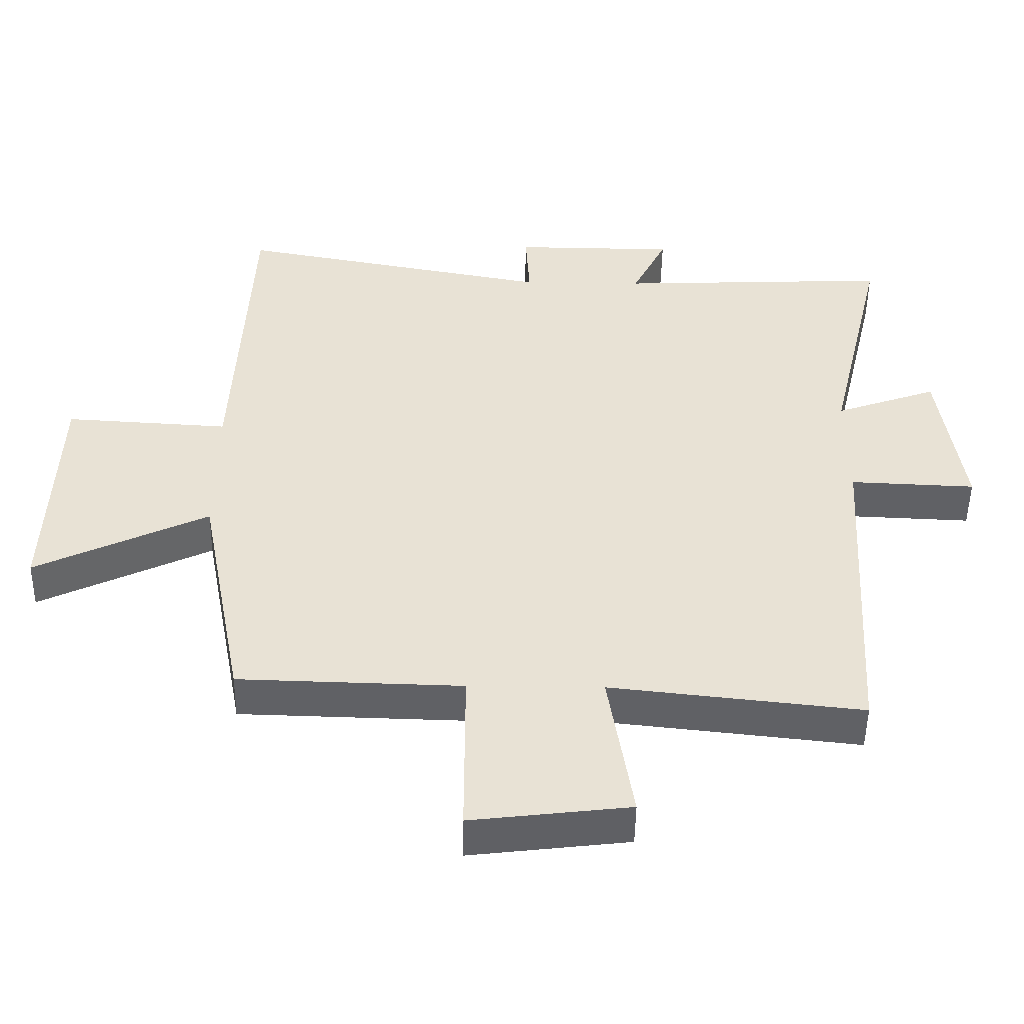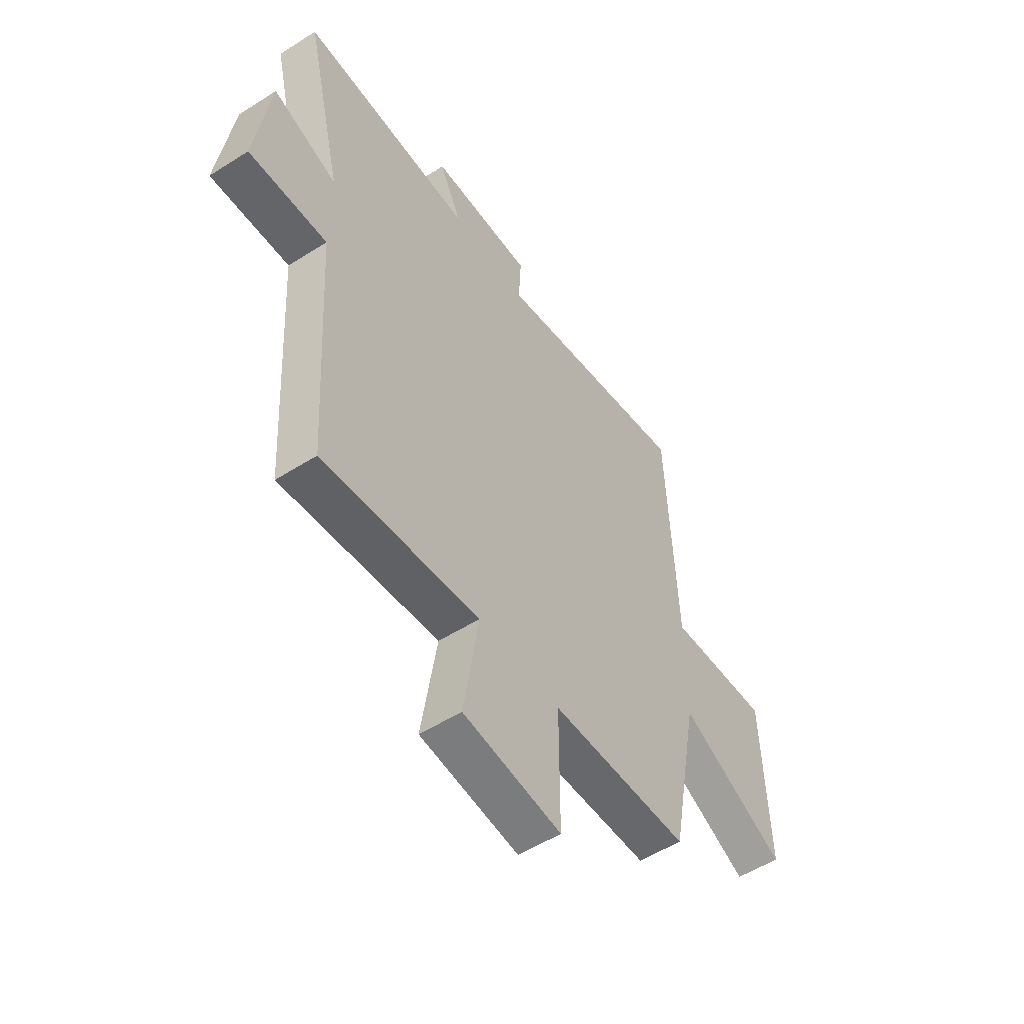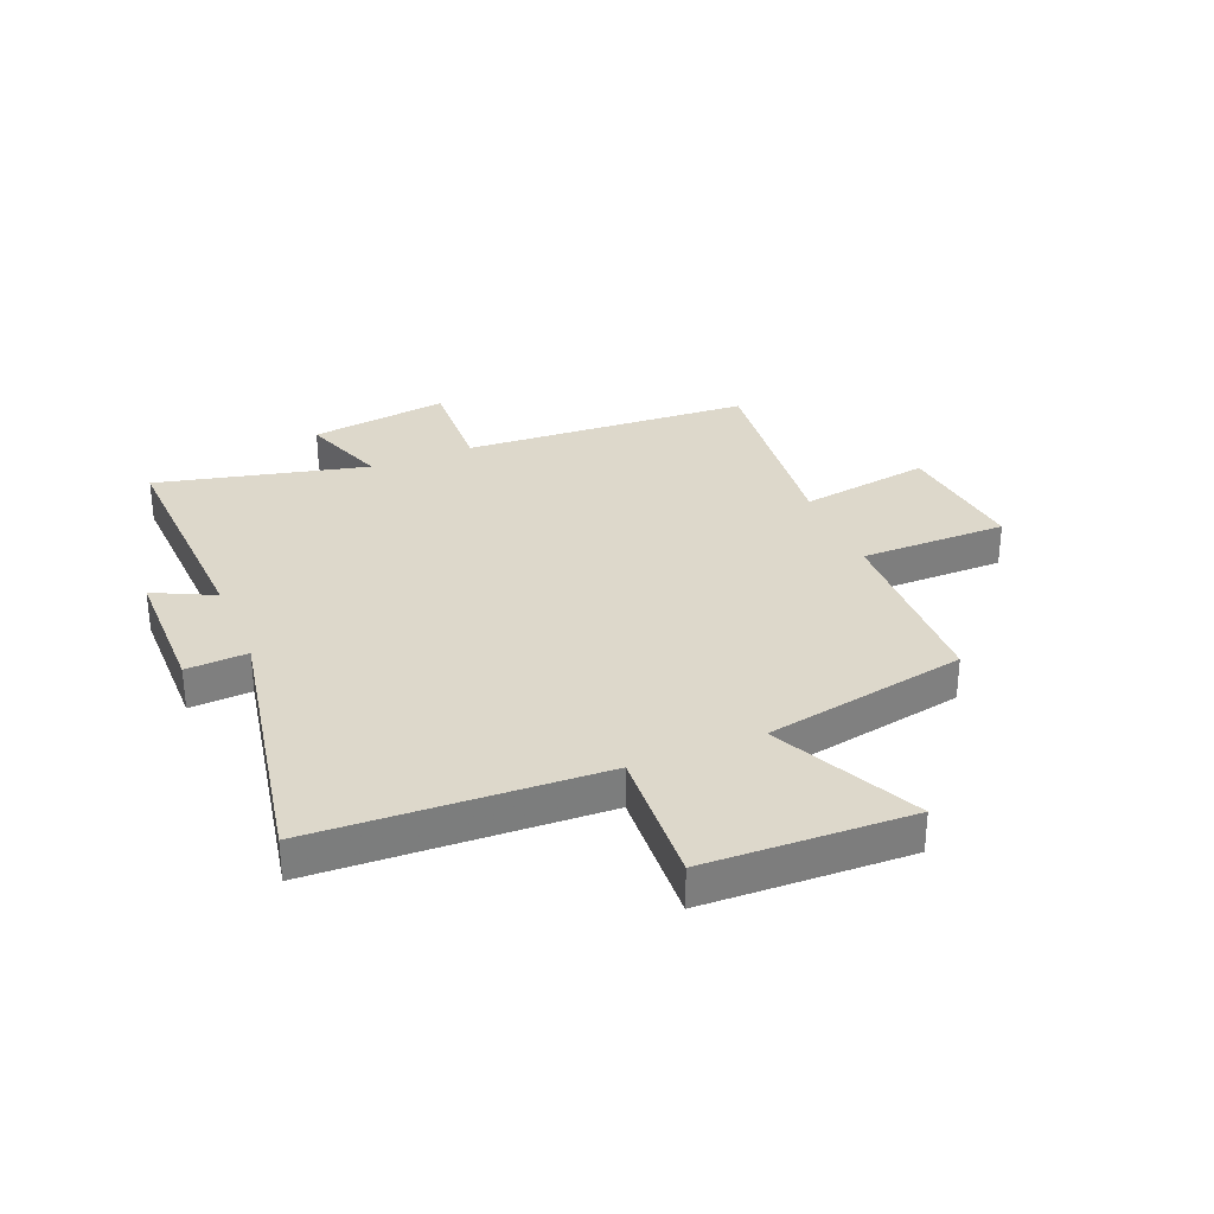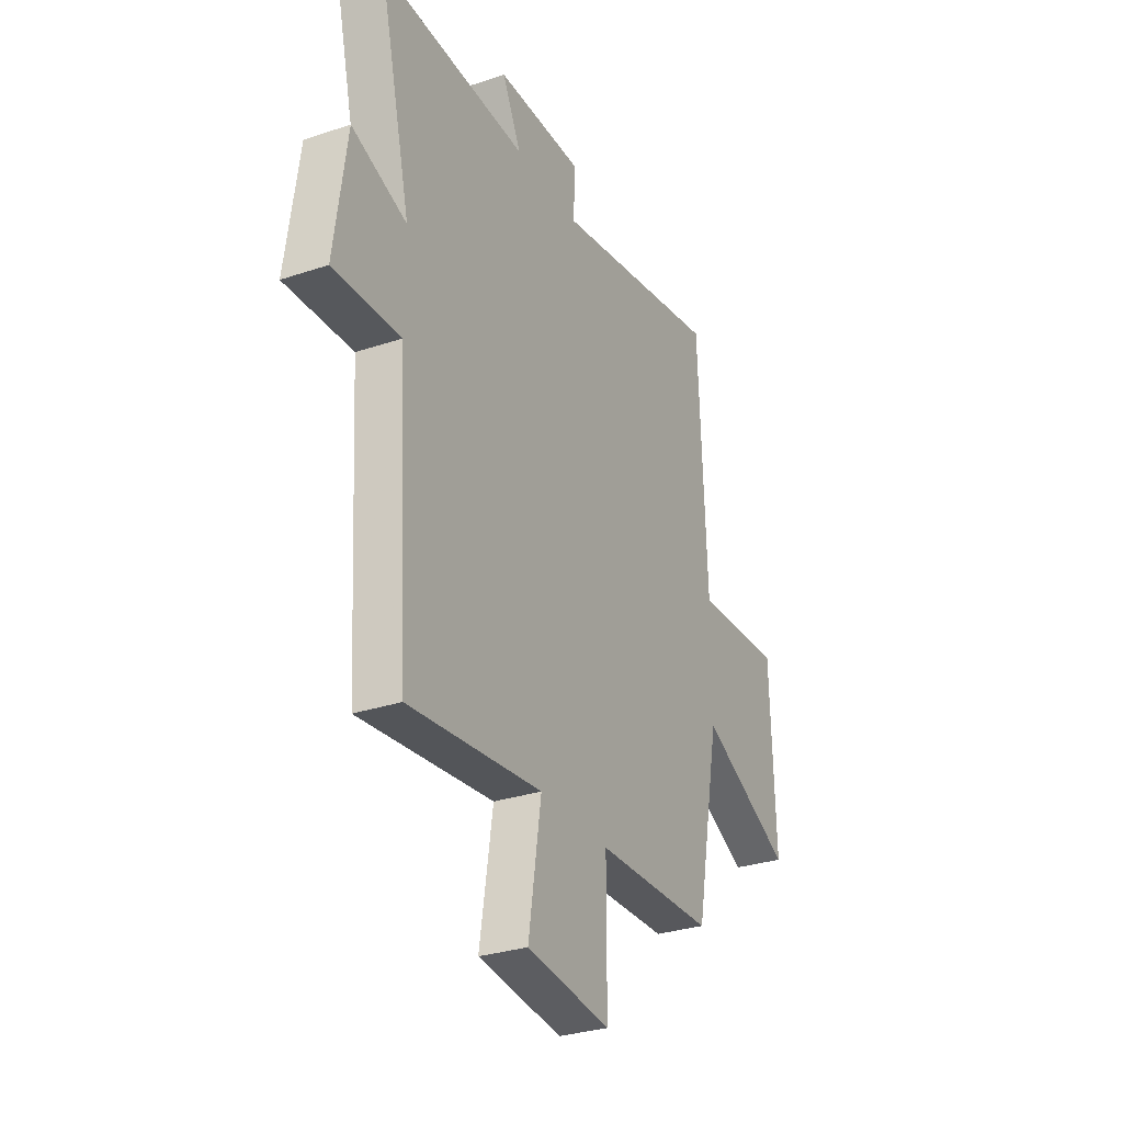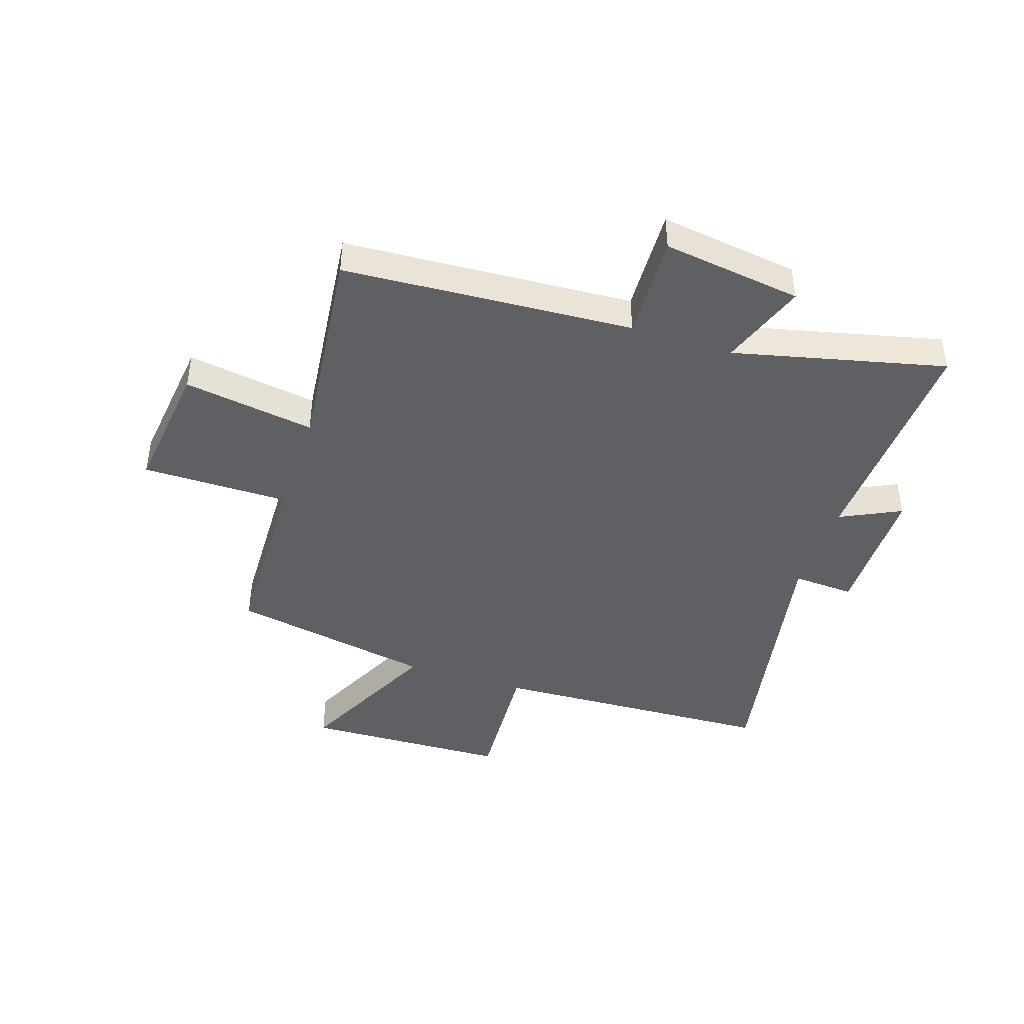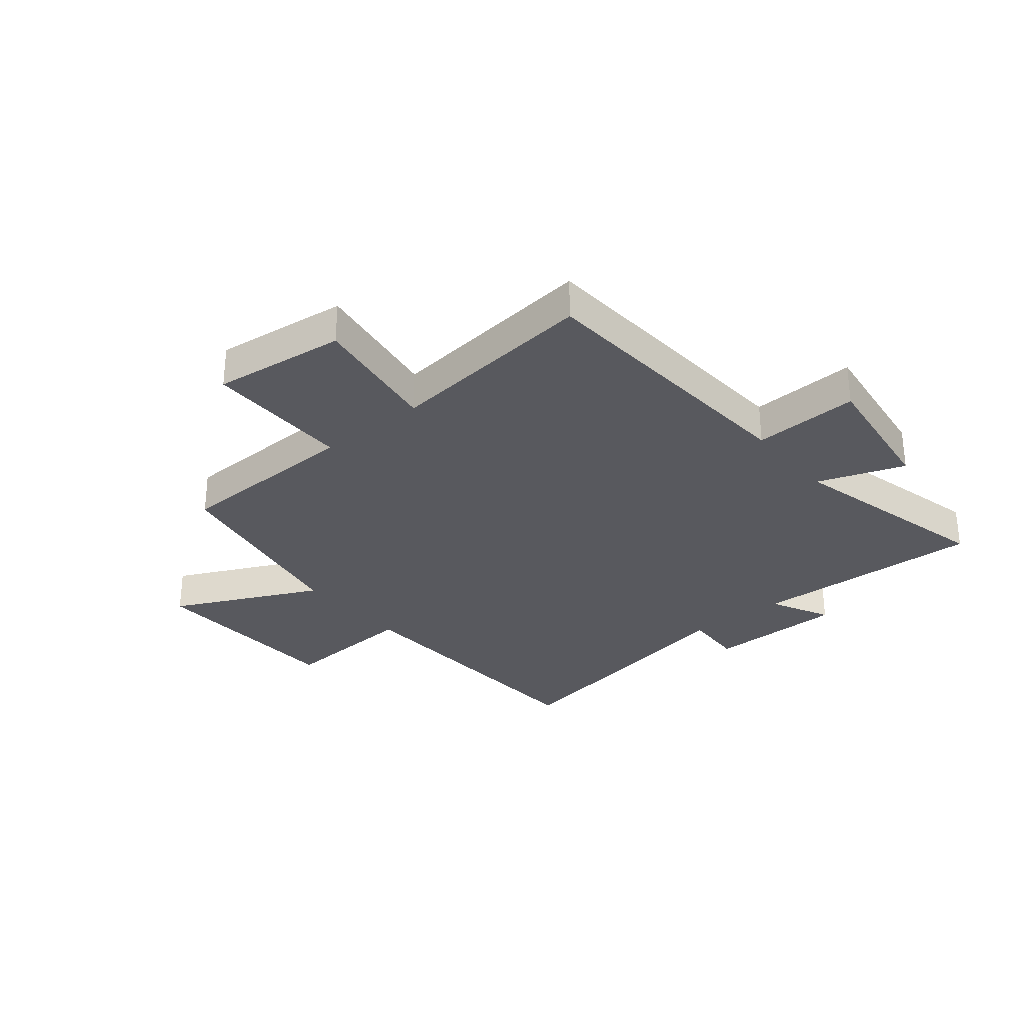
<metadata>
{"format":"obj","ext":"obj","renderer":"f3d","projection":"perspective","resolution":1024,"background":"white","views":[{"elev":-49.7,"azim":179.2,"up":"+Z"},{"elev":-53.5,"azim":-55.8,"up":"+Z"},{"elev":31.5,"azim":67.6,"up":"+Y"},{"elev":-30.2,"azim":-64.1,"up":"+Z"},{"elev":-43.2,"azim":-108.2,"up":"+Y"},{"elev":-30.3,"azim":-140.5,"up":"+Y"}]}
</metadata>
<code>
v 0.478 0.07 0.589
v 0.5 0.07 0.088
v 0.744 0.07 0.103
v 0.756 0.07 -0.257
v 0.5 0.07 -0.134
v 0.432 0.07 -0.491
v 0.101 0.07 -0.5
v 0.101 0.07 -0.758
v -0.133 0.07 -0.73
v -0.097 0.07 -0.5
v -0.469 0.07 -0.541
v -0.5 0.07 -0.035
v -0.686 0.07 -0.043
v -0.652 0.07 0.201
v -0.5 0.07 0.147
v -0.588 0.07 0.517
v -0.179 0.07 0.5
v -0.231 0.07 0.606
v 0.011 0.07 0.608
v 0.005 0.07 0.5
v 0.478 0 0.589
v 0.5 0 0.088
v 0.744 0 0.103
v 0.756 0 -0.257
v 0.5 0 -0.134
v 0.432 0 -0.491
v 0.101 0 -0.5
v 0.101 0 -0.758
v -0.133 0 -0.73
v -0.097 0 -0.5
v -0.469 0 -0.541
v -0.5 0 -0.035
v -0.686 0 -0.043
v -0.652 0 0.201
v -0.5 0 0.147
v -0.588 0 0.517
v -0.179 0 0.5
v -0.231 0 0.606
v 0.011 0 0.608
v 0.005 0 0.5
f 17 18 19 20
f 15 16 17
f 15 17 20
f 12 13 14 15
f 20 1 2
f 15 20 2
f 12 15 2
f 11 12 2
f 10 11 2
f 7 8 9 10
f 7 10 2
f 6 7 2
f 5 6 2
f 2 3 4 5
f 40 39 38 37
f 37 36 35
f 40 37 35
f 35 34 33 32
f 22 21 40
f 22 40 35
f 22 35 32
f 22 32 31
f 22 31 30
f 30 29 28 27
f 22 30 27
f 22 27 26
f 22 26 25
f 25 24 23 22
f 1 21 22 2
f 2 22 23 3
f 3 23 24 4
f 4 24 25 5
f 5 25 26 6
f 6 26 27 7
f 7 27 28 8
f 8 28 29 9
f 9 29 30 10
f 10 30 31 11
f 11 31 32 12
f 12 32 33 13
f 13 33 34 14
f 14 34 35 15
f 15 35 36 16
f 16 36 37 17
f 17 37 38 18
f 18 38 39 19
f 19 39 40 20
f 20 40 21 1

</code>
